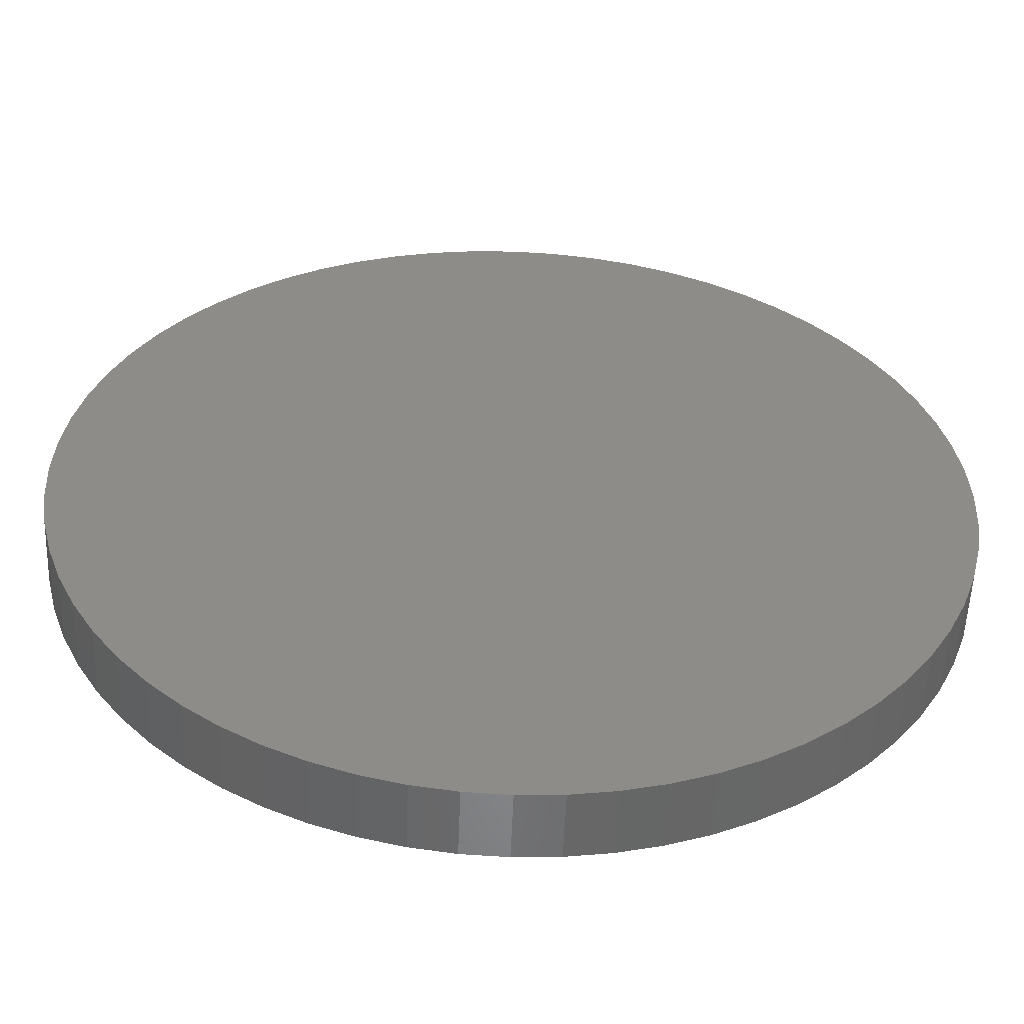
<metadata>
{"format":"stl","ext":"stl","renderer":"f3d","projection":"perspective","resolution":1024,"background":"white","views":[{"elev":-54.3,"azim":177.8,"up":"+Y"}]}
</metadata>
<code>
# stl→obj: 422 verts, 840 faces
v 10 0 1.562
v 9.952 0.9802 0
v 9.952 0.9802 1.562
v 10 0 0
v -10 0 0
v -9.952 0.9802 1.562
v -9.952 0.9802 0
v -10 0 1.562
v 0.9802 9.952 0
v 0 10 1.562
v 0.9802 9.952 1.562
v 0 10 0
v -7.071 -7.071 0
v -7.73 -6.344 1.562
v -7.73 -6.344 0
v -7.071 -7.071 1.562
v 7.73 6.344 1.562
v 7.071 7.071 0
v 7.071 7.071 1.562
v 7.73 6.344 0
v -6.344 7.73 0
v -7.071 7.071 1.562
v -6.344 7.73 1.562
v -7.071 7.071 0
v -2.903 9.569 0
v -3.827 9.239 1.562
v -2.903 9.569 1.562
v -3.827 9.239 0
v 9.569 2.903 1.562
v 9.239 3.827 0
v 9.239 3.827 1.562
v 9.569 2.903 0
v 9.808 1.951 0
v 9.808 1.951 1.562
v 4.714 8.819 0
v 3.827 9.239 1.562
v 4.714 8.819 1.562
v 3.827 9.239 0
v 6.344 7.73 0
v 5.556 8.315 1.562
v 6.344 7.73 1.562
v 5.556 8.315 0
v -9.239 3.827 0
v -8.819 4.714 1.562
v -8.819 4.714 0
v -9.239 3.827 1.562
v -0.9802 9.952 0
v -1.951 9.808 1.562
v -0.9802 9.952 1.562
v -1.951 9.808 0
v 9.952 -0.9802 0
v 9.808 -1.951 0
v 9.569 -2.903 0
v 9.239 -3.827 0
v 8.819 -4.714 0
v 8.819 4.714 0
v 8.315 -5.556 0
v 8.315 5.556 0
v 7.73 -6.344 0
v 7.071 -7.071 0
v 6.344 -7.73 0
v 5.556 -8.315 0
v 4.714 -8.819 0
v 3.827 -9.239 0
v 2.903 -9.569 0
v 2.903 9.569 0
v 1.951 -9.808 0
v 1.951 9.808 0
v 0.9802 -9.952 0
v 0 -10 0
v -0.9802 -9.952 0
v -1.951 -9.808 0
v -2.903 -9.569 0
v -3.827 -9.239 0
v -4.714 -8.819 0
v -4.714 8.819 0
v -5.556 -8.315 0
v -5.556 8.315 0
v -6.344 -7.73 0
v -7.73 6.344 0
v -8.315 -5.556 0
v -8.315 5.556 0
v -8.819 -4.714 0
v -9.239 -3.827 0
v -9.569 -2.903 0
v -9.569 2.903 0
v -9.808 -1.951 0
v -9.808 1.951 0
v -9.952 -0.9802 0
v 8.819 4.714 1.562
v 8.315 5.556 1.562
v 1.951 9.808 1.562
v 2.903 9.569 1.562
v -9.569 2.903 1.562
v -9.808 1.951 1.562
v -7.73 6.344 1.562
v -8.315 5.556 1.562
v 8 0 1.562
v 7.961 0.7841 1.562
v 9.952 -0.9802 1.562
v 7.846 1.561 1.562
v 7.961 -0.7841 1.562
v 7.656 2.322 1.562
v 9.808 -1.951 1.562
v 7.391 3.061 1.562
v 7.846 -1.561 1.562
v 7.055 3.771 1.562
v 9.569 -2.903 1.562
v 7.656 -2.322 1.562
v 6.652 4.445 1.562
v 6.184 5.075 1.562
v 5.657 5.657 1.562
v 5.075 6.184 1.562
v 4.445 6.652 1.562
v 3.771 7.055 1.562
v 3.061 7.391 1.562
v 2.322 7.656 1.562
v 1.561 7.846 1.562
v 0.7841 7.961 1.562
v 0 8 1.562
v -0.7841 7.961 1.562
v -1.561 7.846 1.562
v -2.322 7.656 1.562
v -3.061 7.391 1.562
v -3.771 7.055 1.562
v -4.714 8.819 1.562
v -4.445 6.652 1.562
v -5.556 8.315 1.562
v -5.075 6.184 1.562
v -5.657 5.657 1.562
v -6.184 5.075 1.562
v -6.652 4.445 1.562
v -7.055 3.771 1.562
v -7.391 3.061 1.562
v -7.656 2.322 1.562
v 9.239 -3.827 1.562
v 7.391 -3.061 1.562
v 8.819 -4.714 1.562
v 7.055 -3.771 1.562
v 8.315 -5.556 1.562
v 6.652 -4.445 1.562
v 7.73 -6.344 1.562
v 6.184 -5.075 1.562
v 7.071 -7.071 1.562
v 5.657 -5.657 1.562
v 6.344 -7.73 1.562
v 5.075 -6.184 1.562
v 5.556 -8.315 1.562
v 4.445 -6.652 1.562
v 4.714 -8.819 1.562
v 3.771 -7.055 1.562
v 3.827 -9.239 1.562
v 3.061 -7.391 1.562
v 2.903 -9.569 1.562
v 2.322 -7.656 1.562
v 1.951 -9.808 1.562
v 1.561 -7.846 1.562
v 0.9802 -9.952 1.562
v 0.7841 -7.961 1.562
v 0 -8 1.562
v 0 -10 1.562
v -0.7841 -7.961 1.562
v -0.9802 -9.952 1.562
v -1.561 -7.846 1.562
v -1.951 -9.808 1.562
v -2.322 -7.656 1.562
v -2.903 -9.569 1.562
v -3.061 -7.391 1.562
v -3.827 -9.239 1.562
v -3.771 -7.055 1.562
v -4.714 -8.819 1.562
v -4.445 -6.652 1.562
v -5.556 -8.315 1.562
v -5.075 -6.184 1.562
v -6.344 -7.73 1.562
v -5.657 -5.657 1.562
v -6.184 -5.075 1.562
v -6.652 -4.445 1.562
v -8.315 -5.556 1.562
v -7.055 -3.771 1.562
v -8.819 -4.714 1.562
v -7.391 -3.061 1.562
v -9.239 -3.827 1.562
v -7.656 -2.322 1.562
v -9.569 -2.903 1.562
v -7.846 -1.561 1.562
v -9.808 -1.951 1.562
v -7.961 -0.7841 1.562
v -9.952 -0.9802 1.562
v -8 0 1.562
v -7.846 1.561 1.562
v -7.961 0.7841 1.562
v 8 0 0.7812
v 7.961 0.7841 0.7812
v -7.961 0.7841 0.7812
v -8 0 0.7812
v 0 8 0.7812
v 0.7841 7.961 0.7812
v 0 -8 0.7812
v -0.7841 -7.961 0.7812
v 6.184 5.075 0.7812
v 5.657 5.657 0.7812
v -5.657 5.657 0.7812
v -5.075 6.184 0.7812
v -3.061 7.391 0.7812
v -2.322 7.656 0.7812
v -7.846 -1.561 0.7812
v -7.656 -2.322 0.7812
v 7.656 2.322 0.7812
v 7.391 3.061 0.7812
v 7.846 1.561 0.7812
v 3.061 7.391 0.7812
v 3.771 7.055 0.7812
v -6.652 4.445 0.7812
v -7.055 3.771 0.7812
v -6.184 5.075 0.7812
v -1.561 7.846 0.7812
v -0.7841 7.961 0.7812
v 6.652 -4.445 0.7812
v 7.055 -3.771 0.7812
v 2.322 -7.656 0.7812
v 1.561 -7.846 0.7812
v 5.657 -5.657 0.7812
v 5.075 -6.184 0.7812
v 7.391 -3.061 0.7812
v 7.656 -2.322 0.7812
v -2.322 -7.656 0.7812
v -3.061 -7.391 0.7812
v -6.184 -5.075 0.7812
v -5.657 -5.657 0.7812
v -6.652 -4.445 0.7812
v 4.354 0.9366 0.7812
v 4.407 1.143 0.7812
v 4.285 0.7384 0.7812
v 4.469 1.581 0.7812
v 4.2 0.5486 0.7812
v 4.466 2.091 0.7812
v 7.961 -0.7841 0.7812
v 4.433 2.356 0.7812
v 7.055 3.771 0.7812
v 4.303 2.843 0.7812
v 6.652 4.445 0.7812
v 4.1 0.367 0.7812
v 4.085 3.274 0.7812
v 4.446 1.358 0.7812
v 3.944 3.469 0.7812
v 3.597 3.816 0.7812
v 5.075 6.184 0.7812
v 4.477 1.813 0.7812
v 4.858 -5 0.7812
v 7.846 -1.561 0.7812
v 3.169 4.1 0.7812
v 4.445 6.652 0.7812
v 4.379 2.606 0.7812
v 4.205 3.065 0.7812
v 3.781 3.649 0.7812
v 2.928 4.216 0.7812
v 3.392 3.967 0.7812
v 2.391 4.394 0.7812
v 2.669 4.314 0.7812
v 2.096 4.456 0.7812
v 2.322 7.656 0.7812
v 1.782 4.5 0.7812
v 1.45 4.527 0.7812
v 1.561 7.846 0.7812
v 1.1 4.536 0.7812
v -3.404 4.536 0.7812
v -4.445 6.652 0.7812
v -3.771 7.055 0.7812
v 4.445 -6.652 0.7812
v 3.366 -5 0.7812
v 3.771 -7.055 0.7812
v 3.061 -7.391 0.7812
v -2.109 -5 0.7812
v 0.8765 -1.032 0.7812
v 0.7841 -7.961 0.7812
v -2.109 -1.032 0.7812
v -1.561 -7.846 0.7812
v -3.404 -5 0.7812
v -3.771 -7.055 0.7812
v -4.445 -6.652 0.7812
v -5.075 -6.184 0.7812
v -7.391 3.061 0.7812
v -7.656 2.322 0.7812
v -7.055 -3.771 0.7812
v -7.846 1.561 0.7812
v -7.391 -3.061 0.7812
v -7.961 -0.7841 0.7812
v 3.985 0.1938 0.7812
v 3.855 0.02899 0.7812
v 3.71 -0.1251 0.7812
v 6.184 -5.075 0.7812
v 3.555 -0.266 0.7812
v 3.387 -0.3937 0.7812
v 3.208 -0.5082 0.7812
v 3.018 -0.6095 0.7812
v 2.815 -0.6977 0.7812
v 2.601 -0.7726 0.7812
v 2.376 -0.8344 0.7812
v 2.139 -0.883 0.7812
v 2.172 3.305 0.7812
v 3.175 1.799 0.7812
v 3.168 1.978 0.7812
v 2.003 3.364 0.7812
v 3.168 1.613 0.7812
v 2.329 3.235 0.7812
v 3.146 2.148 0.7812
v 2.474 3.154 0.7812
v 3.111 2.308 0.7812
v 2.188 0.2031 0.7812
v 3.062 2.458 0.7812
v 3.147 1.437 0.7812
v 2.607 3.063 0.7812
v 2.999 2.599 0.7812
v 2.922 2.729 0.7812
v 3.112 1.271 0.7812
v 2.831 2.85 0.7812
v 2.726 2.961 0.7812
v 2.341 0.2793 0.7812
v 2.483 0.3673 0.7812
v 3.064 1.113 0.7812
v 2.925 0.8266 0.7812
v 2.731 0.5775 0.7812
v 2.835 0.6973 0.7812
v 2.614 0.467 0.7812
v 3.001 0.9652 0.7812
v 2.023 0.1386 0.7812
v 1.821 3.412 0.7812
v 1.846 0.08582 0.7812
v 1.658 0.04477 0.7812
v 1.627 3.45 0.7812
v 1.459 0.01544 0.7812
v 1.421 3.477 0.7812
v 1.248 -0.002136 0.7812
v 1.202 3.493 0.7812
v 1.026 -0.008011 0.7812
v 0.9715 3.498 0.7812
v -2.109 -0.008011 0.7812
v -2.109 3.498 0.7812
v 3.168 1.978 1.562
v 4.477 1.813 1.562
v 4.466 2.091 1.562
v 3.175 1.799 1.562
v 4.469 1.581 1.562
v 4.433 2.356 1.562
v 3.168 1.613 1.562
v 3.146 2.148 1.562
v 4.379 2.606 1.562
v 4.446 1.358 1.562
v 3.111 2.308 1.562
v 4.303 2.843 1.562
v 3.147 1.437 1.562
v 3.062 2.458 1.562
v 4.205 3.065 1.562
v 4.407 1.143 1.562
v 3.112 1.271 1.562
v 2.999 2.599 1.562
v 4.085 3.274 1.562
v 4.354 0.9366 1.562
v 2.922 2.729 1.562
v 3.944 3.469 1.562
v 4.285 0.7384 1.562
v 3.781 3.649 1.562
v 3.064 1.113 1.562
v 2.831 2.85 1.562
v 3.597 3.816 1.562
v 4.2 0.5486 1.562
v 2.726 2.961 1.562
v 3.392 3.967 1.562
v 3.001 0.9652 1.562
v 4.1 0.367 1.562
v 3.985 0.1938 1.562
v 2.607 3.063 1.562
v 3.169 4.1 1.562
v 2.474 3.154 1.562
v 2.928 4.216 1.562
v 2.329 3.235 1.562
v 2.669 4.314 1.562
v 2.172 3.305 1.562
v 2.391 4.394 1.562
v 2.003 3.364 1.562
v 2.096 4.456 1.562
v 1.821 3.412 1.562
v 1.782 4.5 1.562
v 1.627 3.45 1.562
v 1.421 3.477 1.562
v 1.45 4.527 1.562
v 1.202 3.493 1.562
v 1.1 4.536 1.562
v 0.9715 3.498 1.562
v -2.109 3.498 1.562
v -3.404 4.536 1.562
v -2.109 -0.008011 1.562
v -3.404 -5 1.562
v -2.109 -1.032 1.562
v -2.109 -5 1.562
v 2.925 0.8266 1.562
v 3.855 0.02899 1.562
v 2.835 0.6973 1.562
v 3.71 -0.1251 1.562
v 3.555 -0.266 1.562
v 2.731 0.5775 1.562
v 3.387 -0.3937 1.562
v 2.614 0.467 1.562
v 3.208 -0.5082 1.562
v 2.483 0.3673 1.562
v 3.018 -0.6095 1.562
v 2.341 0.2793 1.562
v 2.815 -0.6977 1.562
v 2.601 -0.7726 1.562
v 2.188 0.2031 1.562
v 2.376 -0.8344 1.562
v 2.023 0.1386 1.562
v 2.139 -0.883 1.562
v 3.366 -5 1.562
v 4.858 -5 1.562
v 1.846 0.08582 1.562
v 1.658 0.04477 1.562
v 1.459 0.01544 1.562
v 0.8765 -1.032 1.562
v 1.248 -0.002136 1.562
v 1.026 -0.008011 1.562
f 1 2 3
f 2 1 4
f 5 6 7
f 6 5 8
f 9 10 11
f 10 9 12
f 13 14 15
f 14 13 16
f 17 18 19
f 18 17 20
f 21 22 23
f 22 21 24
f 25 26 27
f 26 25 28
f 29 30 31
f 30 29 32
f 3 33 34
f 33 3 2
f 35 36 37
f 36 35 38
f 39 40 41
f 40 39 42
f 43 44 45
f 44 43 46
f 47 48 49
f 48 47 50
f 51 2 4
f 52 2 51
f 52 33 2
f 53 33 52
f 53 32 33
f 54 32 53
f 54 30 32
f 55 30 54
f 55 56 30
f 57 56 55
f 57 58 56
f 59 58 57
f 59 20 58
f 60 20 59
f 60 18 20
f 61 18 60
f 61 39 18
f 62 39 61
f 62 42 39
f 63 42 62
f 63 35 42
f 64 35 63
f 64 38 35
f 65 38 64
f 65 66 38
f 67 66 65
f 67 68 66
f 69 68 67
f 69 9 68
f 70 9 69
f 70 12 9
f 71 12 70
f 71 47 12
f 72 47 71
f 72 50 47
f 73 50 72
f 73 25 50
f 74 25 73
f 74 28 25
f 75 28 74
f 75 76 28
f 77 76 75
f 77 78 76
f 79 78 77
f 79 21 78
f 13 21 79
f 13 24 21
f 15 24 13
f 15 80 24
f 81 80 15
f 81 82 80
f 83 82 81
f 83 45 82
f 84 45 83
f 84 43 45
f 85 43 84
f 85 86 43
f 87 86 85
f 87 88 86
f 89 88 87
f 89 7 88
f 7 89 5
f 34 32 29
f 32 34 33
f 90 58 91
f 58 90 56
f 91 20 17
f 20 91 58
f 31 56 90
f 56 31 30
f 66 92 93
f 92 66 68
f 38 93 36
f 93 38 66
f 68 11 92
f 11 68 9
f 42 37 40
f 37 42 35
f 18 41 19
f 41 18 39
f 88 94 86
f 94 88 95
f 82 96 80
f 96 82 97
f 80 22 24
f 22 80 96
f 45 97 82
f 97 45 44
f 86 46 43
f 46 86 94
f 7 95 88
f 95 7 6
f 98 1 3
f 99 3 34
f 1 98 100
f 101 34 29
f 102 100 98
f 103 29 31
f 100 102 104
f 105 31 90
f 106 104 102
f 107 90 91
f 104 106 108
f 109 108 106
f 3 99 98
f 34 101 99
f 110 91 17
f 29 103 101
f 31 105 103
f 111 17 19
f 90 107 105
f 91 110 107
f 112 19 41
f 17 111 110
f 19 112 111
f 113 41 40
f 41 113 112
f 114 40 37
f 40 114 113
f 115 37 36
f 37 115 114
f 36 116 115
f 93 116 36
f 93 117 116
f 92 117 93
f 92 118 117
f 11 118 92
f 11 119 118
f 10 119 11
f 10 120 119
f 10 121 120
f 49 121 10
f 49 122 121
f 48 122 49
f 48 123 122
f 27 123 48
f 27 124 123
f 26 124 27
f 124 26 125
f 126 125 26
f 125 126 127
f 128 127 126
f 127 128 129
f 23 129 128
f 129 23 130
f 22 130 23
f 130 22 131
f 96 131 22
f 131 96 132
f 97 132 96
f 132 97 133
f 44 133 97
f 133 44 134
f 46 134 44
f 134 46 135
f 94 135 46
f 108 109 136
f 137 136 109
f 136 137 138
f 139 138 137
f 138 139 140
f 141 140 139
f 140 141 142
f 143 142 141
f 142 143 144
f 145 144 143
f 144 145 146
f 147 146 145
f 146 147 148
f 149 148 147
f 148 149 150
f 151 150 149
f 150 151 152
f 153 152 151
f 153 154 152
f 155 154 153
f 155 156 154
f 157 156 155
f 157 158 156
f 159 158 157
f 160 158 159
f 160 161 158
f 162 161 160
f 162 163 161
f 164 163 162
f 164 165 163
f 166 165 164
f 166 167 165
f 168 167 166
f 169 168 170
f 168 169 167
f 171 170 172
f 170 171 169
f 173 172 174
f 172 173 171
f 175 174 176
f 16 176 177
f 174 175 173
f 14 177 178
f 179 178 180
f 176 16 175
f 181 180 182
f 183 182 184
f 177 14 16
f 185 184 186
f 187 186 188
f 189 188 190
f 135 94 191
f 178 179 14
f 95 191 94
f 180 181 179
f 191 95 192
f 182 183 181
f 6 192 95
f 184 185 183
f 192 6 190
f 186 187 185
f 8 190 6
f 188 189 187
f 190 8 189
f 76 128 126
f 128 76 78
f 28 126 26
f 126 28 76
f 78 23 128
f 23 78 21
f 50 27 48
f 27 50 25
f 12 49 10
f 49 12 47
f 70 158 161
f 158 70 69
f 67 154 156
f 154 67 65
f 62 146 148
f 146 62 61
f 64 150 152
f 150 64 63
f 144 59 142
f 59 144 60
f 140 55 138
f 55 140 57
f 13 175 16
f 175 13 79
f 77 171 173
f 171 77 75
f 74 167 169
f 167 74 73
f 72 163 165
f 163 72 71
f 81 181 83
f 181 81 179
f 83 183 84
f 183 83 181
f 15 179 81
f 179 15 14
f 85 187 87
f 187 85 185
f 84 185 85
f 185 84 183
f 89 8 5
f 8 89 189
f 69 156 158
f 156 69 67
f 65 152 154
f 152 65 64
f 61 144 146
f 144 61 60
f 63 148 150
f 148 63 62
f 142 57 140
f 57 142 59
f 138 54 136
f 54 138 55
f 108 52 104
f 52 108 53
f 136 53 108
f 53 136 54
f 104 51 100
f 51 104 52
f 79 173 175
f 173 79 77
f 75 169 171
f 169 75 74
f 73 165 167
f 165 73 72
f 71 161 163
f 161 71 70
f 87 189 89
f 189 87 187
f 100 4 1
f 4 100 51
f 193 99 194
f 99 193 98
f 190 195 192
f 195 190 196
f 197 119 120
f 119 197 198
f 199 162 160
f 162 199 200
f 201 112 202
f 112 201 111
f 203 129 130
f 129 203 204
f 205 123 124
f 123 205 206
f 184 207 186
f 207 184 208
f 209 105 210
f 105 209 103
f 194 101 211
f 101 194 99
f 212 115 116
f 115 212 213
f 133 214 132
f 214 133 215
f 132 216 131
f 216 132 214
f 217 121 122
f 121 217 218
f 219 139 220
f 139 219 141
f 221 157 155
f 157 221 222
f 223 147 145
f 147 223 224
f 225 109 226
f 109 225 137
f 227 168 166
f 168 227 228
f 176 229 177
f 229 176 230
f 177 231 178
f 231 177 229
f 232 193 194
f 233 194 211
f 193 232 234
f 235 211 209
f 236 193 234
f 237 209 210
f 193 236 238
f 239 210 240
f 194 233 232
f 241 240 242
f 243 238 236
f 244 242 201
f 211 245 233
f 246 201 202
f 211 235 245
f 247 202 248
f 209 249 235
f 223 250 224
f 238 243 251
f 209 237 249
f 252 248 253
f 210 239 237
f 240 254 239
f 240 241 254
f 242 255 241
f 242 244 255
f 201 246 244
f 202 256 246
f 257 253 213
f 202 247 256
f 248 258 247
f 248 252 258
f 259 213 212
f 253 257 252
f 213 260 257
f 213 259 260
f 261 212 262
f 212 261 259
f 262 263 261
f 264 262 265
f 262 264 263
f 265 266 264
f 198 266 265
f 197 266 198
f 218 266 197
f 217 266 218
f 267 217 206
f 267 206 205
f 217 267 266
f 268 267 269
f 269 267 205
f 250 270 224
f 271 270 250
f 270 271 272
f 271 273 272
f 271 221 273
f 271 222 221
f 274 271 275
f 276 271 274
f 271 276 222
f 276 274 199
f 199 274 200
f 274 275 277
f 200 274 278
f 274 227 278
f 274 228 227
f 279 228 274
f 279 280 228
f 204 267 268
f 203 267 204
f 279 281 280
f 216 267 203
f 279 282 281
f 214 267 216
f 279 230 282
f 215 267 214
f 279 229 230
f 283 267 215
f 279 231 229
f 284 267 283
f 279 285 231
f 286 267 284
f 279 287 285
f 195 267 286
f 279 208 287
f 196 267 195
f 279 207 208
f 288 267 196
f 279 288 207
f 267 288 279
f 289 251 243
f 290 251 289
f 251 290 226
f 291 226 290
f 226 291 225
f 292 250 223
f 293 225 291
f 294 225 293
f 225 294 220
f 219 250 292
f 220 250 219
f 220 294 250
f 295 250 294
f 296 250 295
f 297 250 296
f 298 250 297
f 299 250 298
f 250 299 300
f 301 302 303
f 302 304 305
f 306 303 307
f 302 301 304
f 308 307 309
f 310 305 304
f 308 309 311
f 305 310 312
f 313 311 314
f 303 306 301
f 313 314 315
f 312 310 316
f 313 315 317
f 307 308 306
f 313 317 318
f 311 313 308
f 319 316 310
f 320 321 319
f 322 323 324
f 322 325 323
f 322 320 325
f 326 320 322
f 321 320 326
f 316 319 321
f 310 304 327
f 328 327 304
f 327 328 329
f 328 330 329
f 331 330 328
f 331 332 330
f 333 332 331
f 333 334 332
f 335 334 333
f 335 336 334
f 337 336 335
f 338 337 339
f 337 338 336
f 211 103 209
f 103 211 101
f 240 110 242
f 110 240 107
f 210 107 240
f 107 210 105
f 265 117 118
f 117 265 262
f 262 116 117
f 116 262 212
f 198 118 119
f 118 198 265
f 253 113 114
f 113 253 248
f 248 112 113
f 112 248 202
f 191 284 135
f 284 191 286
f 131 203 130
f 203 131 216
f 134 215 133
f 215 134 283
f 135 283 134
f 283 135 284
f 192 286 191
f 286 192 195
f 269 124 125
f 124 269 205
f 268 125 127
f 125 268 269
f 218 120 121
f 120 218 197
f 276 160 159
f 160 276 199
f 272 153 151
f 153 272 273
f 224 149 147
f 149 224 270
f 270 151 149
f 151 270 272
f 223 143 292
f 143 223 145
f 292 141 219
f 141 292 143
f 282 176 174
f 176 282 230
f 281 174 172
f 174 281 282
f 280 172 170
f 172 280 281
f 200 164 162
f 164 200 278
f 180 287 182
f 287 180 285
f 188 196 190
f 196 188 288
f 242 111 201
f 111 242 110
f 213 114 115
f 114 213 253
f 204 127 129
f 127 204 268
f 206 122 123
f 122 206 217
f 222 159 157
f 159 222 276
f 273 155 153
f 155 273 221
f 220 137 225
f 137 220 139
f 226 106 251
f 106 226 109
f 251 102 238
f 102 251 106
f 228 170 168
f 170 228 280
f 278 166 164
f 166 278 227
f 178 285 180
f 285 178 231
f 182 208 184
f 208 182 287
f 186 288 188
f 288 186 207
f 238 98 193
f 98 238 102
f 340 341 342
f 341 343 344
f 340 342 345
f 346 344 343
f 347 345 348
f 344 346 349
f 350 348 351
f 352 349 346
f 353 351 354
f 349 352 355
f 356 355 352
f 357 354 358
f 355 356 359
f 360 358 361
f 359 356 362
f 360 361 363
f 364 362 356
f 365 363 366
f 362 364 367
f 368 366 369
f 370 367 364
f 367 370 371
f 371 370 372
f 373 369 374
f 341 340 343
f 345 347 340
f 348 350 347
f 351 353 350
f 354 357 353
f 375 374 376
f 358 360 357
f 363 365 360
f 366 368 365
f 377 376 378
f 369 373 368
f 374 375 373
f 379 378 380
f 376 377 375
f 378 379 377
f 381 380 382
f 380 381 379
f 382 383 381
f 384 383 382
f 384 385 383
f 386 384 387
f 384 386 385
f 387 388 386
f 389 388 387
f 389 390 388
f 389 391 390
f 392 393 391
f 394 393 392
f 392 391 389
f 393 394 395
f 395 394 396
f 397 372 370
f 372 397 398
f 399 398 397
f 398 399 400
f 400 399 401
f 402 401 399
f 401 402 403
f 404 403 402
f 403 404 405
f 406 405 404
f 405 406 407
f 408 407 406
f 407 408 409
f 409 408 410
f 411 410 408
f 410 411 412
f 413 412 411
f 412 413 414
f 414 415 416
f 417 414 413
f 418 414 417
f 419 414 418
f 414 419 420
f 420 419 421
f 420 421 422
f 414 420 415
f 393 420 422
f 420 393 395
f 277 420 395
f 420 277 275
f 271 420 275
f 420 271 415
f 271 416 415
f 416 271 250
f 416 300 414
f 300 416 250
f 300 412 414
f 412 300 299
f 299 410 412
f 410 299 298
f 298 409 410
f 409 298 297
f 297 407 409
f 407 297 296
f 296 405 407
f 405 296 295
f 295 403 405
f 403 295 294
f 294 401 403
f 401 294 293
f 293 400 401
f 400 293 291
f 400 290 398
f 290 400 291
f 398 289 372
f 289 398 290
f 372 243 371
f 243 372 289
f 371 236 367
f 236 371 243
f 367 234 362
f 234 367 236
f 362 232 359
f 232 362 234
f 359 233 355
f 233 359 232
f 355 245 349
f 245 355 233
f 349 235 344
f 235 349 245
f 344 249 341
f 249 344 235
f 341 237 342
f 237 341 249
f 342 239 345
f 239 342 237
f 345 254 348
f 254 345 239
f 348 241 351
f 241 348 254
f 351 255 354
f 255 351 241
f 354 244 358
f 244 354 255
f 358 246 361
f 246 358 244
f 361 256 363
f 256 361 246
f 256 366 363
f 366 256 247
f 247 369 366
f 369 247 258
f 258 374 369
f 374 258 252
f 252 376 374
f 376 252 257
f 257 378 376
f 378 257 260
f 260 380 378
f 380 260 259
f 259 382 380
f 382 259 261
f 261 384 382
f 384 261 263
f 263 387 384
f 387 263 264
f 264 389 387
f 389 264 266
f 266 392 389
f 392 266 267
f 279 392 267
f 392 279 394
f 279 396 394
f 396 279 274
f 396 277 395
f 277 396 274
f 393 339 391
f 339 393 338
f 339 390 391
f 390 339 337
f 337 388 390
f 388 337 335
f 335 386 388
f 386 335 333
f 333 385 386
f 385 333 331
f 331 383 385
f 383 331 328
f 328 381 383
f 381 328 304
f 304 379 381
f 379 304 301
f 301 377 379
f 377 301 306
f 306 375 377
f 375 306 308
f 308 373 375
f 373 308 313
f 313 368 373
f 368 313 318
f 317 368 318
f 368 317 365
f 315 365 317
f 365 315 360
f 314 360 315
f 360 314 357
f 311 357 314
f 357 311 353
f 309 353 311
f 353 309 350
f 307 350 309
f 350 307 347
f 303 347 307
f 347 303 340
f 302 340 303
f 340 302 343
f 305 343 302
f 343 305 346
f 312 346 305
f 346 312 352
f 316 352 312
f 352 316 356
f 321 356 316
f 356 321 364
f 326 364 321
f 364 326 370
f 322 370 326
f 370 322 397
f 324 397 322
f 397 324 399
f 323 399 324
f 399 323 402
f 323 404 402
f 404 323 325
f 325 406 404
f 406 325 320
f 320 408 406
f 408 320 319
f 319 411 408
f 411 319 310
f 310 413 411
f 413 310 327
f 327 417 413
f 417 327 329
f 329 418 417
f 418 329 330
f 330 419 418
f 419 330 332
f 332 421 419
f 421 332 334
f 334 422 421
f 422 334 336
f 336 393 422
f 393 336 338

</code>
